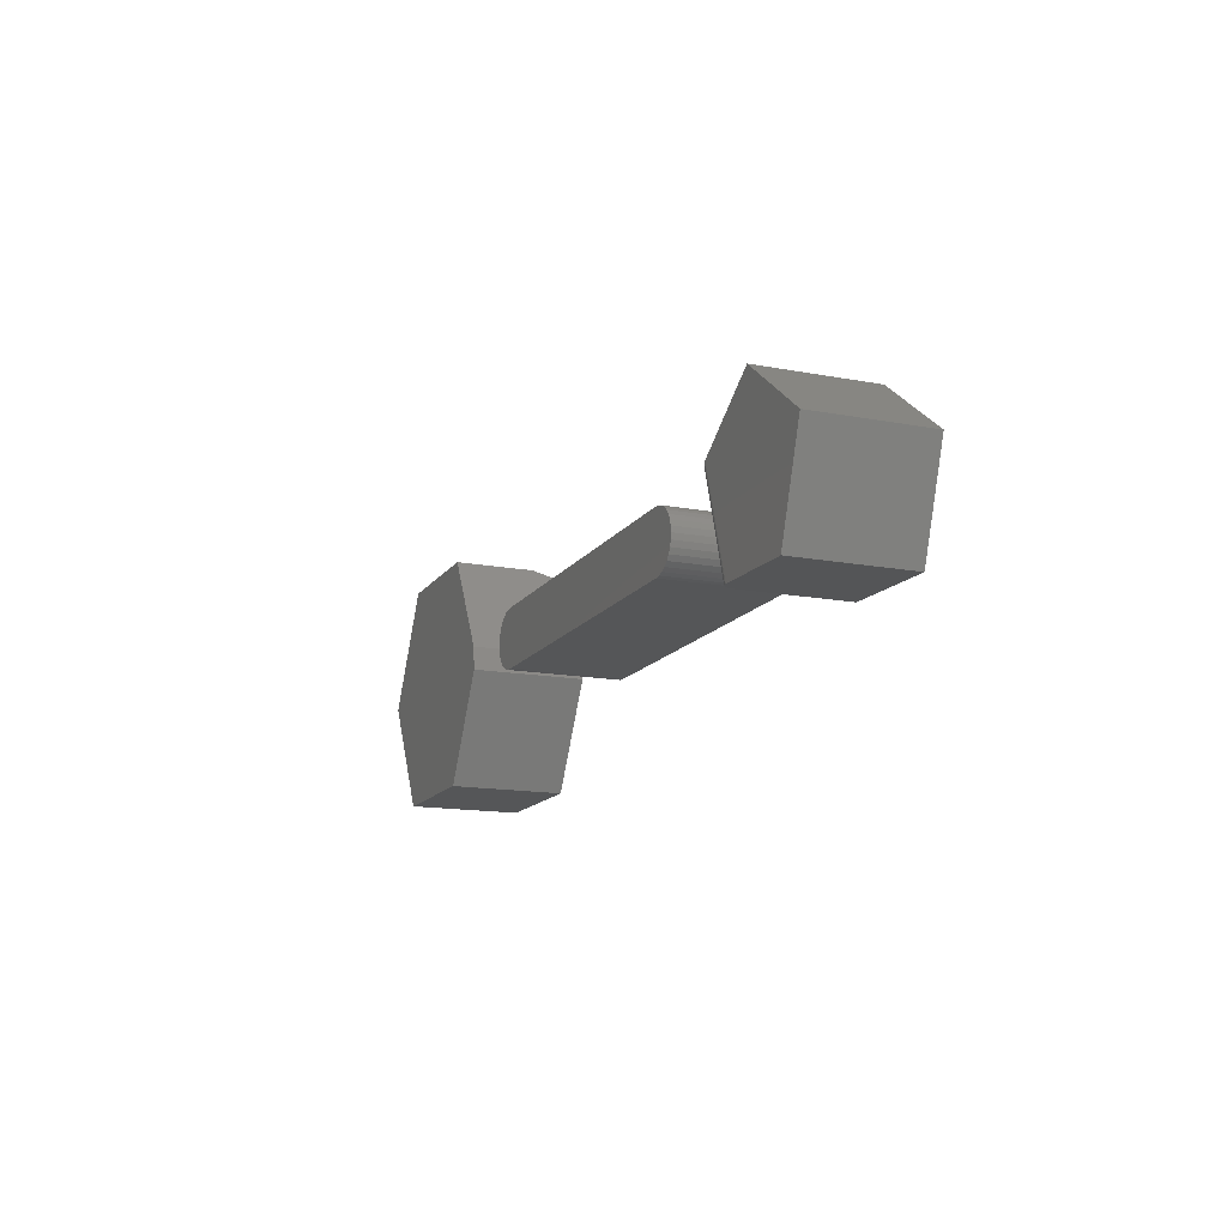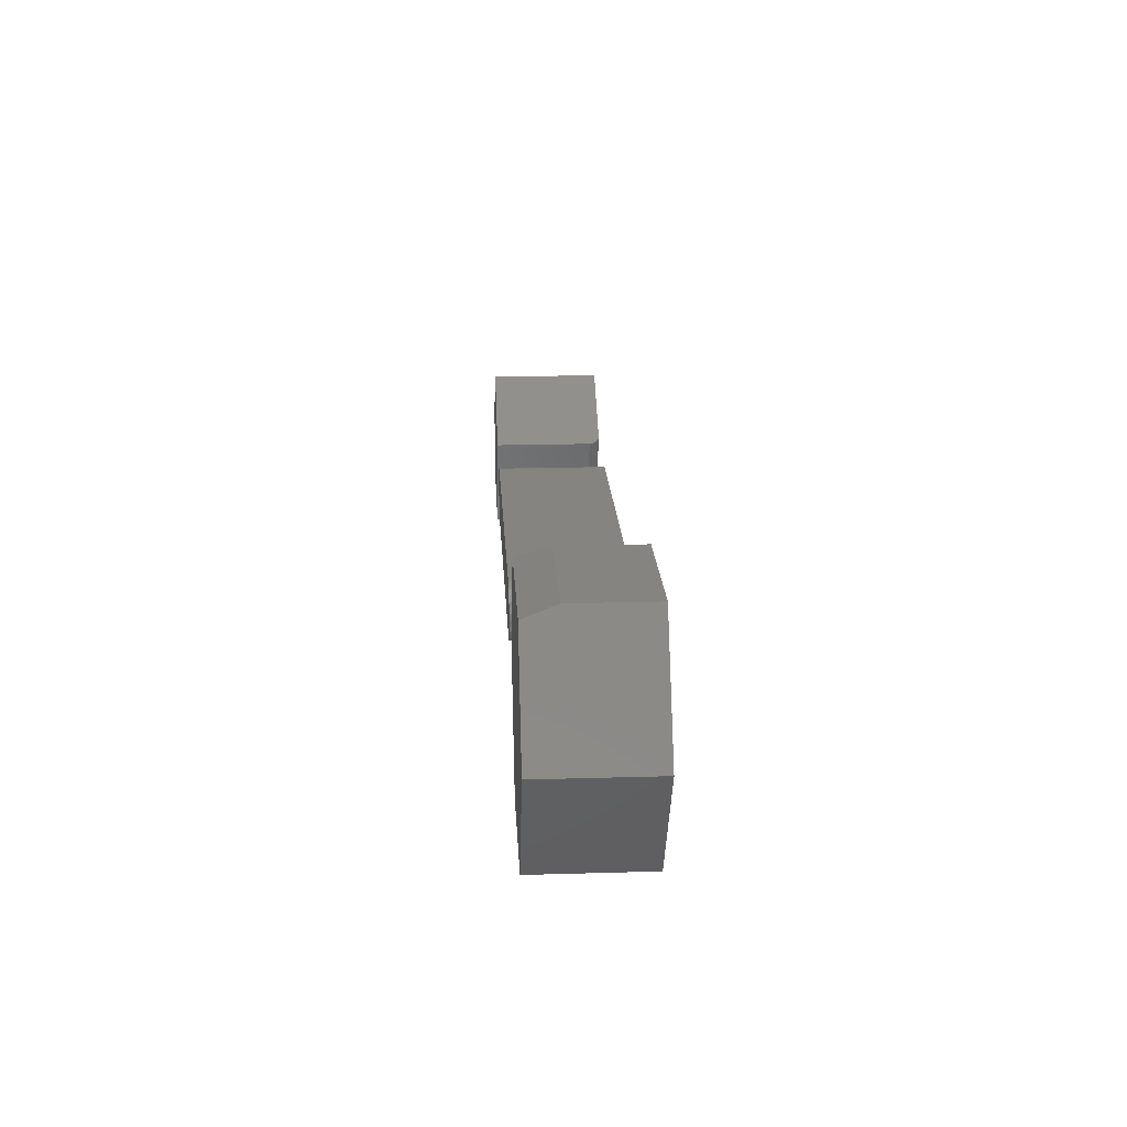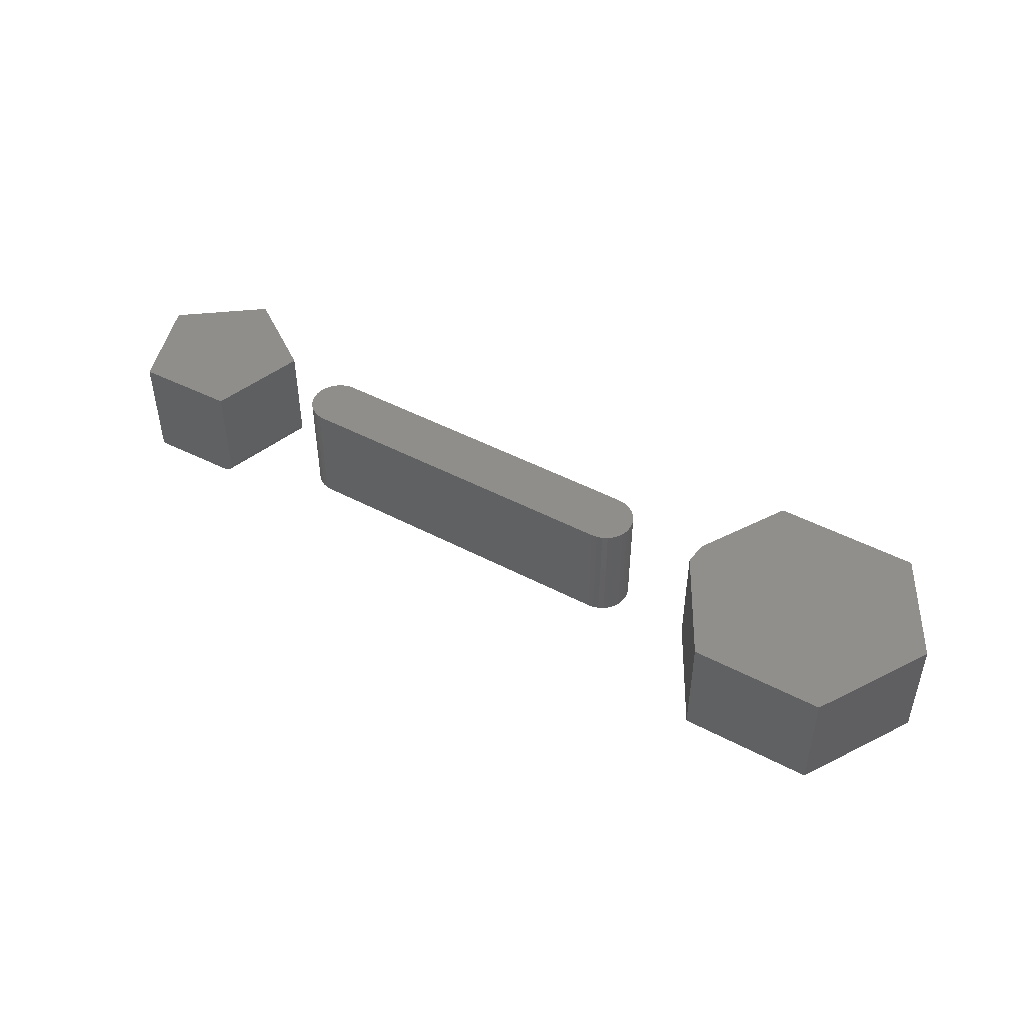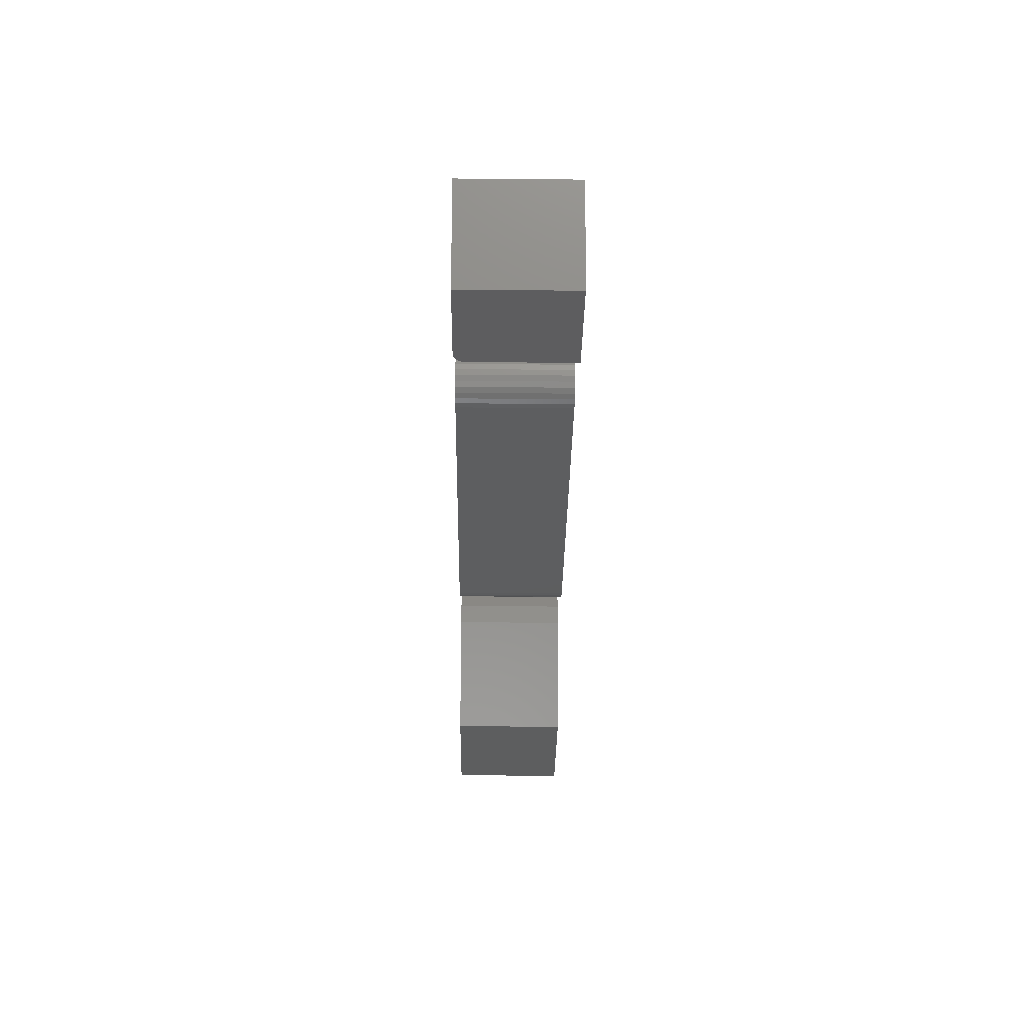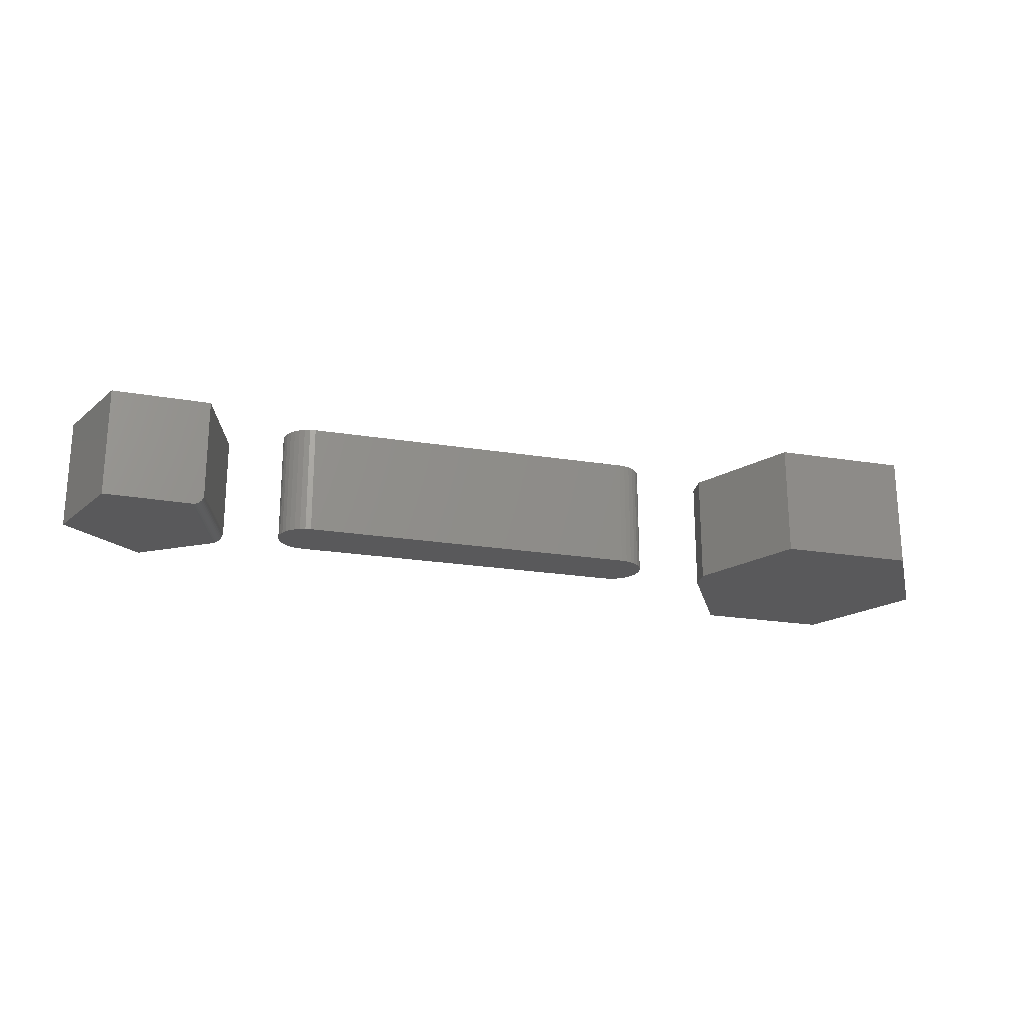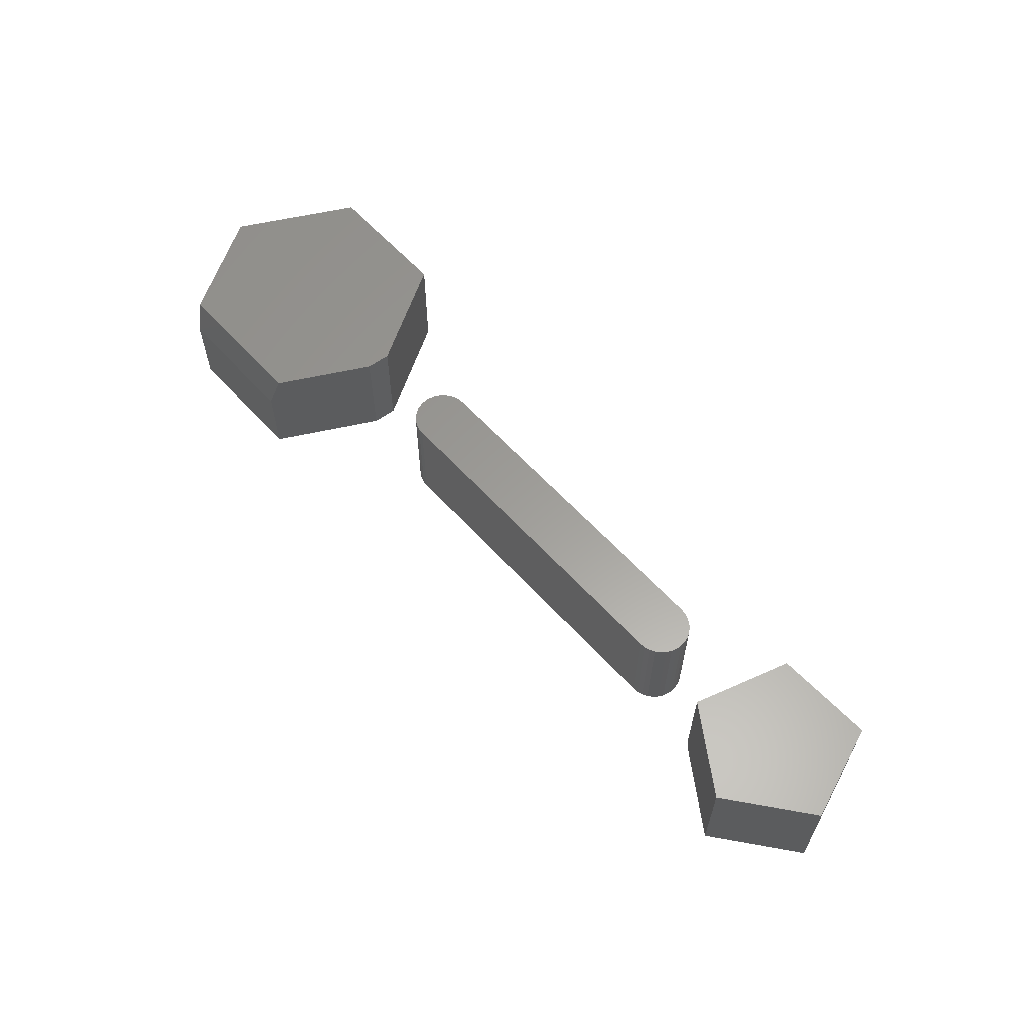
<metadata>
{"format":"stl","ext":"stl","renderer":"f3d","projection":"perspective","resolution":1024,"background":"white","views":[{"elev":-14.5,"azim":67.7,"up":"+Z"},{"elev":19.6,"azim":-93.1,"up":"+Z"},{"elev":46.9,"azim":-149.1,"up":"+Y"},{"elev":-33.6,"azim":89.3,"up":"+Z"},{"elev":-22.2,"azim":164.2,"up":"+Y"},{"elev":60.6,"azim":47.9,"up":"+Y"}]}
</metadata>
<code>
# stl→obj: 114 verts, 216 faces
v 0.3613 -0.1641 -0.1273
v -0.1733 -0.1641 -0.1313
v 0.3687 -0.1641 -0.1313
v -0.1797 -0.1641 -0.1365
v 0.3751 -0.1641 -0.1365
v -0.185 -0.1641 -0.143
v 0.3804 -0.1641 -0.143
v -0.189 -0.1641 -0.1503
v 0.3843 -0.1641 -0.1503
v -0.1914 -0.1641 -0.1583
v 0.3868 -0.1641 -0.1583
v 0.3868 -0.1641 -0.1749
v -0.189 -0.1641 -0.1829
v 0.3843 -0.1641 -0.1829
v -0.185 -0.1641 -0.1902
v 0.3804 -0.1641 -0.1902
v -0.1797 -0.1641 -0.1967
v 0.3751 -0.1641 -0.1967
v -0.1733 -0.1641 -0.202
v 0.3687 -0.1641 -0.202
v -0.1659 -0.1641 -0.2059
v -0.1659 -0.1641 -0.1273
v 0.3534 -0.1641 -0.1249
v 0.3451 -0.1641 -0.1241
v -0.1497 -0.1641 -0.1241
v -0.158 -0.1641 -0.1249
v 0.3613 -0.1641 -0.2059
v -0.158 -0.1641 -0.2083
v -0.1497 -0.1641 -0.2091
v 0.3451 -0.1641 -0.2091
v 0.3534 -0.1641 -0.2083
v 0.3876 -0.1641 -0.1666
v -0.1922 -0.1641 -0.1666
v -0.1914 -0.1641 -0.1749
v 0.3687 3.127e-17 -0.1313
v -0.1733 8.965e-19 -0.1313
v 0.3613 3.111e-17 -0.1273
v -0.1797 2.086e-19 -0.1365
v 0.3751 3.13e-17 -0.1365
v -0.185 -4.873e-19 -0.143
v 0.3804 3.119e-17 -0.143
v -0.189 -1.164e-18 -0.1503
v 0.3843 3.095e-17 -0.1503
v -0.1914 -1.797e-18 -0.1583
v 0.3868 3.059e-17 -0.1583
v 0.3843 2.892e-17 -0.1829
v -0.189 -3.197e-18 -0.1829
v 0.3868 2.955e-17 -0.1749
v -0.185 -3.438e-18 -0.1902
v 0.3804 2.824e-17 -0.1902
v -0.1797 -3.546e-18 -0.1967
v 0.3751 2.755e-17 -0.1967
v -0.1733 -3.519e-18 -0.202
v 0.3687 2.686e-17 -0.202
v -0.1659 -3.356e-18 -0.2059
v -0.1659 1.55e-18 -0.1273
v -0.158 2.144e-18 -0.1249
v -0.1497 1.126e-18 -0.1241
v 0.3451 3.041e-17 -0.1241
v 0.3534 3.082e-17 -0.1249
v 0.3613 2.621e-17 -0.2059
v 0.3534 2.561e-17 -0.2083
v 0.3451 2.328e-17 -0.2091
v -0.1497 -4.184e-18 -0.2091
v -0.158 -3.065e-18 -0.2083
v -0.1914 -2.833e-18 -0.1749
v -0.1922 -2.36e-18 -0.1666
v 0.3876 3.012e-17 -0.1666
v 0.5282 -0.1641 -0.2621
v 0.6567 -0.1641 -0.2651
v 0.4802 -0.1641 -0.1108
v 0.7051 -0.1641 -0.127
v 0.5877 -0.1641 -0.03717
v 0.4694 -0.1576 -0.1183
v 0.4707 -0.1595 -0.1173
v 0.4724 -0.1611 -0.1162
v 0.4668 -0.1484 -0.1201
v 0.5877 1.668e-17 -0.03717
v 0.4668 5.369e-18 -0.1201
v 0.4742 -0.1624 -0.115
v 0.4761 -0.1633 -0.1137
v 0.4782 -0.1639 -0.1122
v 0.4669 -0.1509 -0.12
v 0.4674 -0.1533 -0.1196
v 0.4683 -0.1556 -0.1191
v 0.5117 -0.1484 -0.2617
v 0.5117 -2.311e-33 -0.2617
v 0.6567 7.861e-18 -0.2651
v 0.5207 -0.1624 -0.2619
v 0.5185 -0.1611 -0.2618
v 0.5165 -0.1595 -0.2618
v 0.5149 -0.1576 -0.2618
v 0.5135 -0.1556 -0.2617
v 0.5125 -0.1533 -0.2617
v 0.5119 -0.1509 -0.2617
v 0.5257 -0.1639 -0.262
v 0.5231 -0.1633 -0.262
v 0.7051 1.821e-17 -0.127
v -0.299 4.671e-17 -0.1777
v -0.6696 6.327e-18 -0.1641
v -0.3029 4.817e-17 -0.1436
v -0.5851 2.404e-17 -0.0139
v -0.3758 4.727e-17 -0.0139
v -0.5763 7.478e-18 -0.3299
v -0.3846 2.876e-17 -0.3299
v -0.3029 -0.1641 -0.1436
v -0.3846 -0.1641 0.001727
v -0.3846 -0.04688 0.001727
v -0.5763 -0.1641 0.001727
v -0.6696 -0.1641 -0.1641
v -0.299 -0.1641 -0.1777
v -0.5763 -0.1641 -0.3299
v -0.3846 -0.1641 -0.3299
v -0.5763 -0.04688 0.001727
f 1 2 3
f 3 2 4
f 3 4 5
f 5 4 6
f 5 6 7
f 7 6 8
f 7 8 9
f 9 8 10
f 9 10 11
f 12 13 14
f 14 13 15
f 14 15 16
f 16 15 17
f 16 17 18
f 18 17 19
f 18 19 20
f 20 19 21
f 22 2 1
f 22 1 23
f 22 23 24
f 22 24 25
f 22 25 26
f 27 20 21
f 27 21 28
f 27 28 29
f 27 29 30
f 27 30 31
f 11 10 32
f 32 10 33
f 32 33 12
f 12 33 34
f 12 34 13
f 35 36 37
f 38 36 35
f 39 38 35
f 40 38 39
f 41 40 39
f 42 40 41
f 43 42 41
f 44 42 43
f 45 44 43
f 46 47 48
f 49 47 46
f 50 49 46
f 51 49 50
f 52 51 50
f 53 51 52
f 54 53 52
f 55 53 54
f 56 57 58
f 56 58 59
f 56 59 60
f 56 60 37
f 56 37 36
f 61 62 63
f 61 63 64
f 61 64 65
f 61 65 55
f 61 55 54
f 47 66 48
f 48 66 67
f 48 67 68
f 68 67 44
f 68 44 45
f 64 29 65
f 65 29 28
f 65 28 55
f 55 28 21
f 55 21 53
f 53 21 19
f 53 19 51
f 51 19 17
f 51 17 49
f 49 17 15
f 49 15 47
f 47 15 13
f 47 13 66
f 66 13 34
f 66 34 67
f 67 34 33
f 67 33 44
f 44 33 10
f 44 10 42
f 42 10 8
f 42 8 40
f 40 8 6
f 40 6 38
f 38 6 4
f 38 4 36
f 36 4 2
f 36 2 56
f 56 2 22
f 56 22 57
f 57 22 26
f 57 26 58
f 58 26 25
f 24 59 25
f 25 59 58
f 59 24 60
f 60 24 23
f 60 23 37
f 37 23 1
f 37 1 35
f 35 1 3
f 35 3 39
f 39 3 5
f 39 5 41
f 41 5 7
f 41 7 43
f 43 7 9
f 43 9 45
f 45 9 11
f 45 11 68
f 68 11 32
f 68 32 48
f 48 32 12
f 48 12 46
f 46 12 14
f 46 14 50
f 50 14 16
f 50 16 52
f 52 16 18
f 52 18 54
f 54 18 20
f 54 20 61
f 61 20 27
f 61 27 62
f 62 27 31
f 62 31 63
f 63 31 30
f 29 64 30
f 30 64 63
f 69 70 71
f 71 70 72
f 71 72 73
f 74 75 76
f 77 78 79
f 76 80 81
f 76 81 82
f 76 82 71
f 73 78 77
f 73 77 83
f 73 83 84
f 73 84 85
f 73 85 74
f 73 74 76
f 73 76 71
f 86 87 88
f 70 89 90
f 70 90 91
f 70 91 92
f 70 92 93
f 70 93 94
f 70 94 95
f 70 95 86
f 70 86 88
f 89 70 69
f 89 69 96
f 89 96 97
f 79 87 77
f 77 87 86
f 77 86 83
f 83 86 95
f 83 95 84
f 84 95 94
f 84 94 85
f 85 94 93
f 85 93 74
f 74 93 92
f 74 92 75
f 75 92 91
f 75 91 76
f 76 91 90
f 76 90 80
f 80 90 89
f 80 89 81
f 81 89 97
f 81 97 82
f 82 97 96
f 82 96 71
f 71 96 69
f 78 98 79
f 79 98 88
f 79 88 87
f 98 78 72
f 72 78 73
f 88 98 70
f 70 98 72
f 99 100 101
f 101 100 102
f 101 102 103
f 104 100 105
f 105 100 99
f 106 101 107
f 107 101 103
f 107 103 108
f 107 109 106
f 106 109 110
f 106 110 111
f 112 113 110
f 110 113 111
f 113 105 111
f 111 105 99
f 111 99 106
f 106 99 101
f 100 110 102
f 102 110 109
f 102 109 114
f 107 108 109
f 109 108 114
f 108 103 114
f 114 103 102
f 112 104 113
f 113 104 105
f 110 100 112
f 112 100 104

</code>
